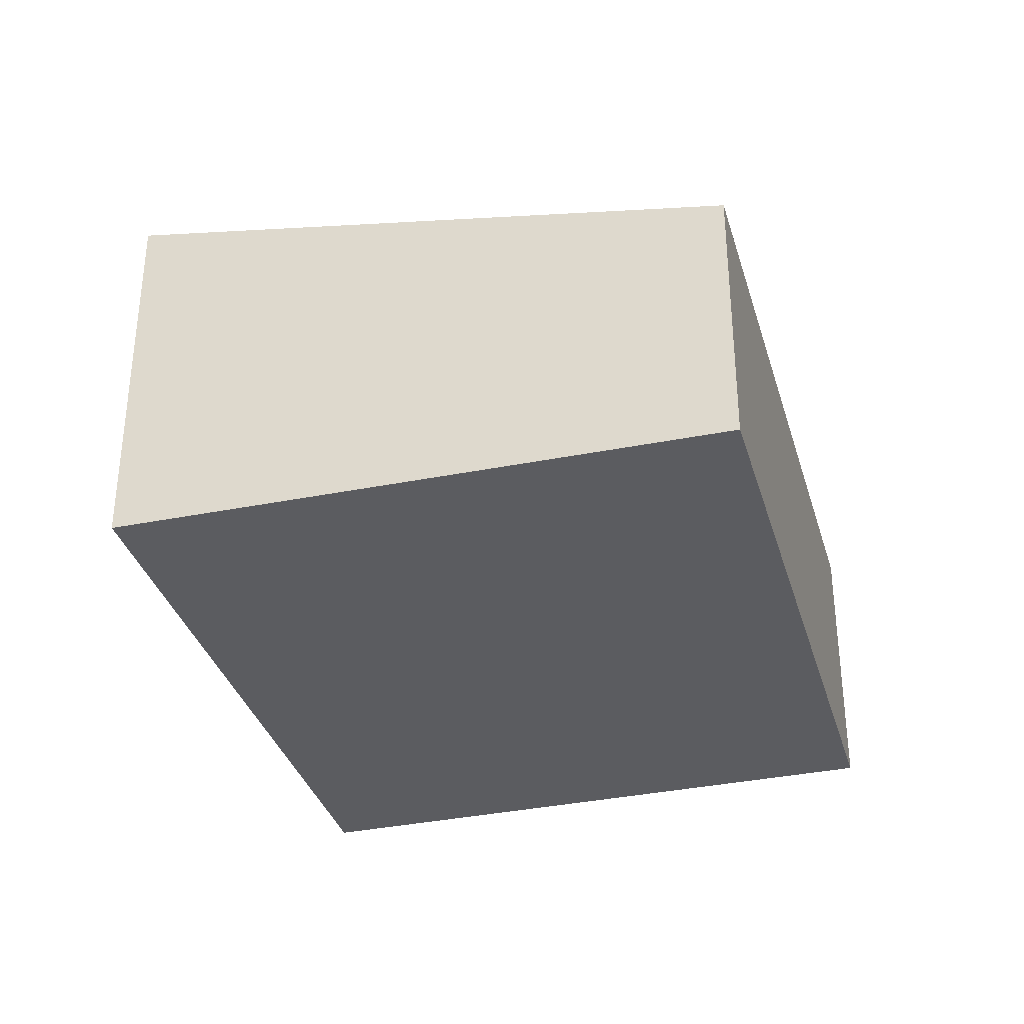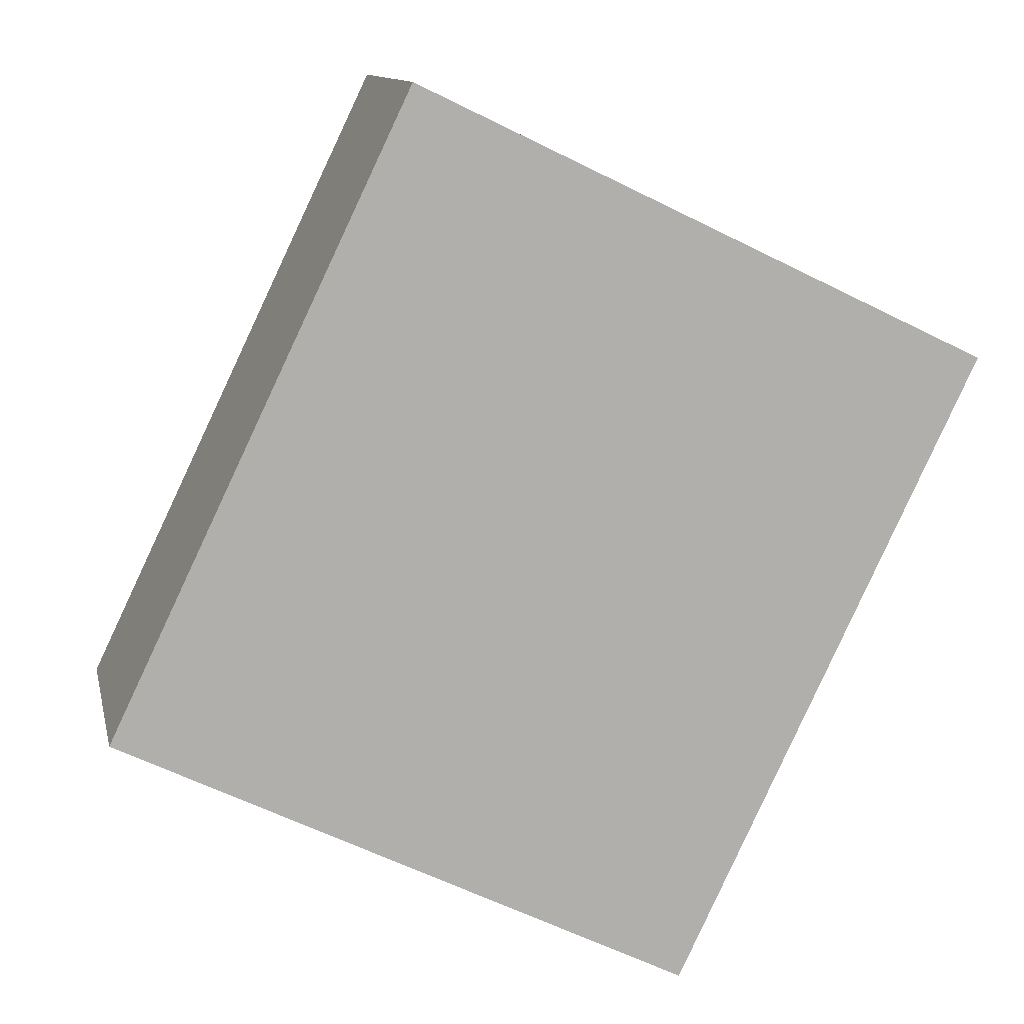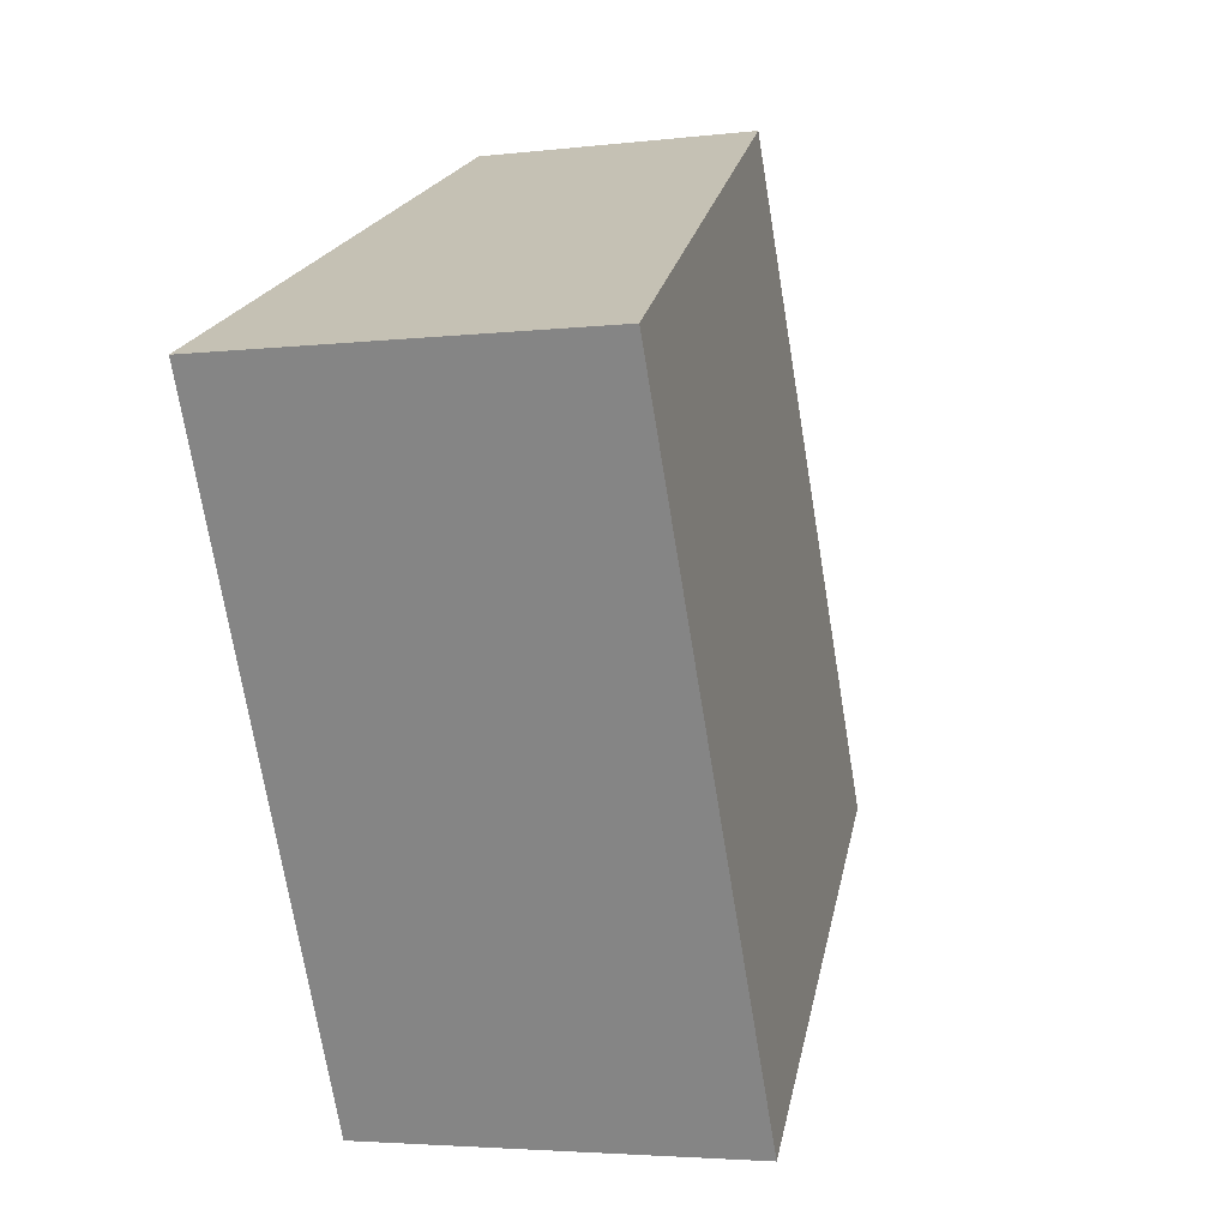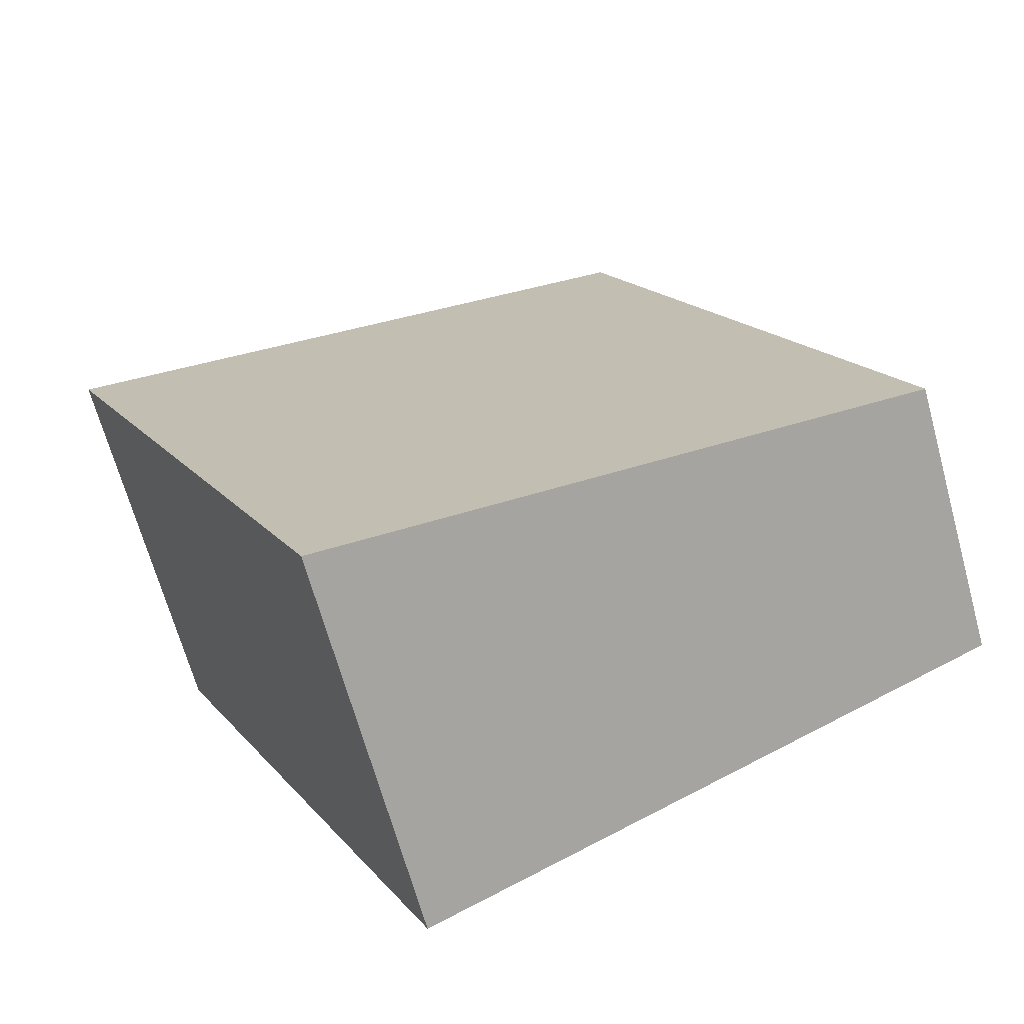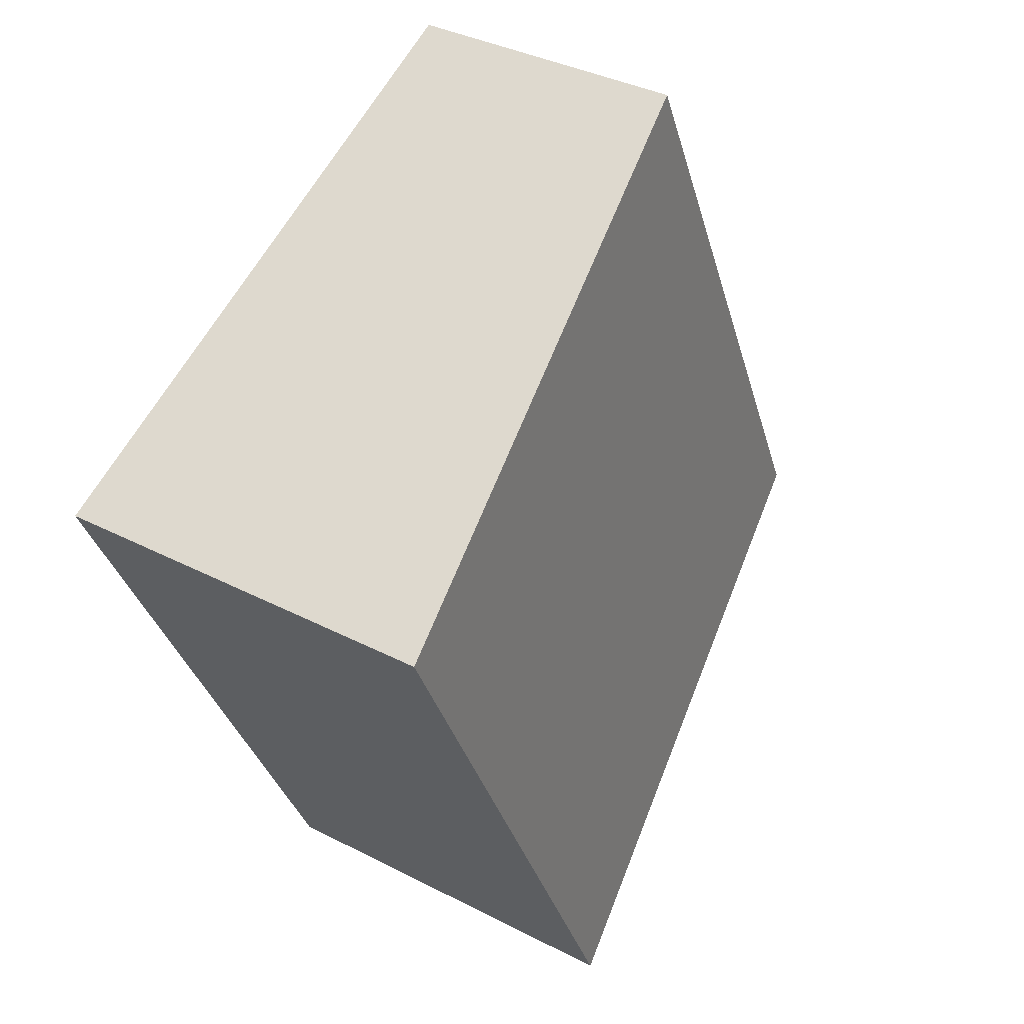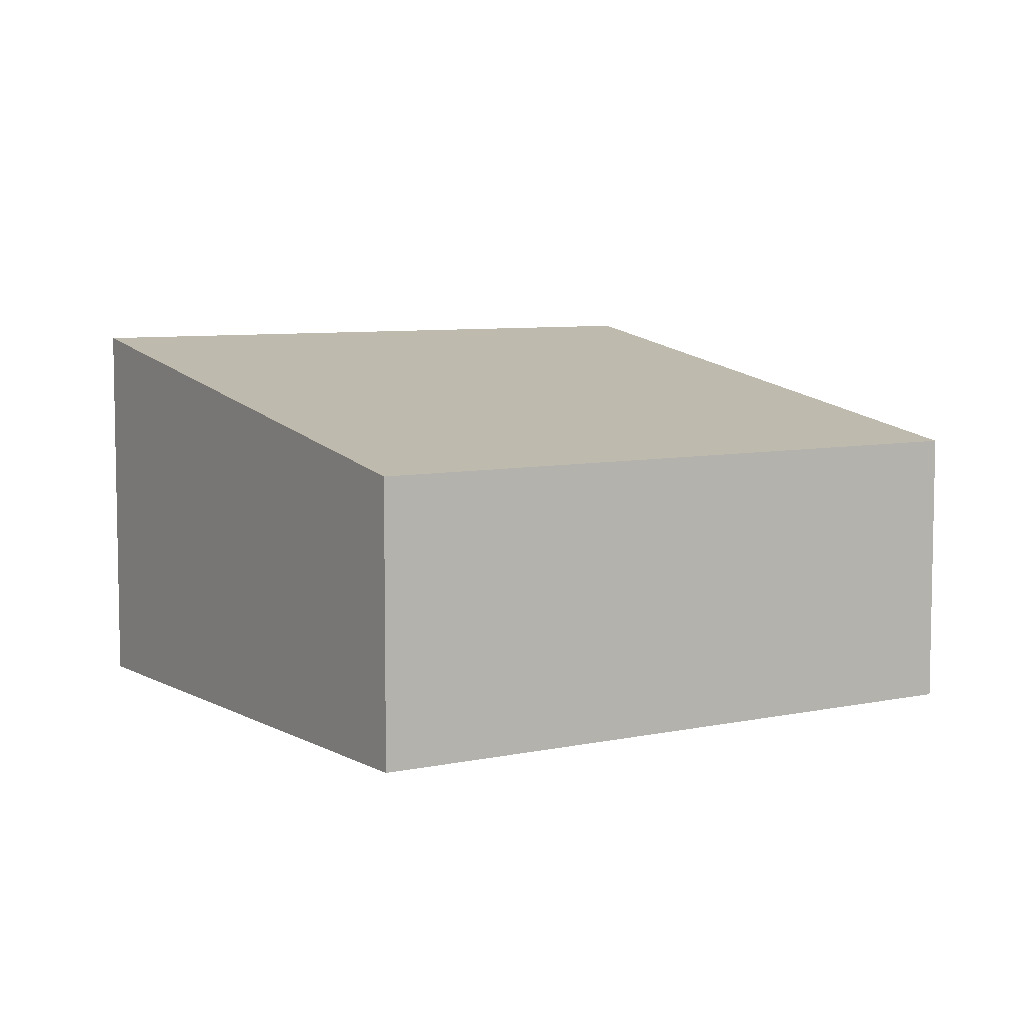
<metadata>
{"format":"obj","ext":"obj","renderer":"f3d","projection":"perspective","resolution":1024,"background":"white","views":[{"elev":-34.8,"azim":-138.7,"up":"+Y"},{"elev":11.7,"azim":-12.0,"up":"+Z"},{"elev":-3.8,"azim":111.9,"up":"+Z"},{"elev":-66.9,"azim":-164.6,"up":"+Z"},{"elev":36.1,"azim":124.2,"up":"+Z"},{"elev":7.0,"azim":-96.6,"up":"+Y"}]}
</metadata>
<code>
v  0 2.556 1.565e-16
v  7.847 3.509 3.148
v  5.132 3.509 -2.545
v  2.702 2.558 5.628
v  5.132 1.558e-16 -2.545
v  0 0 0
v  2.702 -3.446e-16 5.628
v  7.847 -1.928e-16 3.148
g defaultobject
f 1 2 3
f 2 1 4
f 5 1 3
f 1 5 6
f 1 7 4
f 7 1 6
f 4 8 2
f 8 4 7
f 8 3 2
f 3 8 5
f 8 6 5
f 6 8 7

</code>
